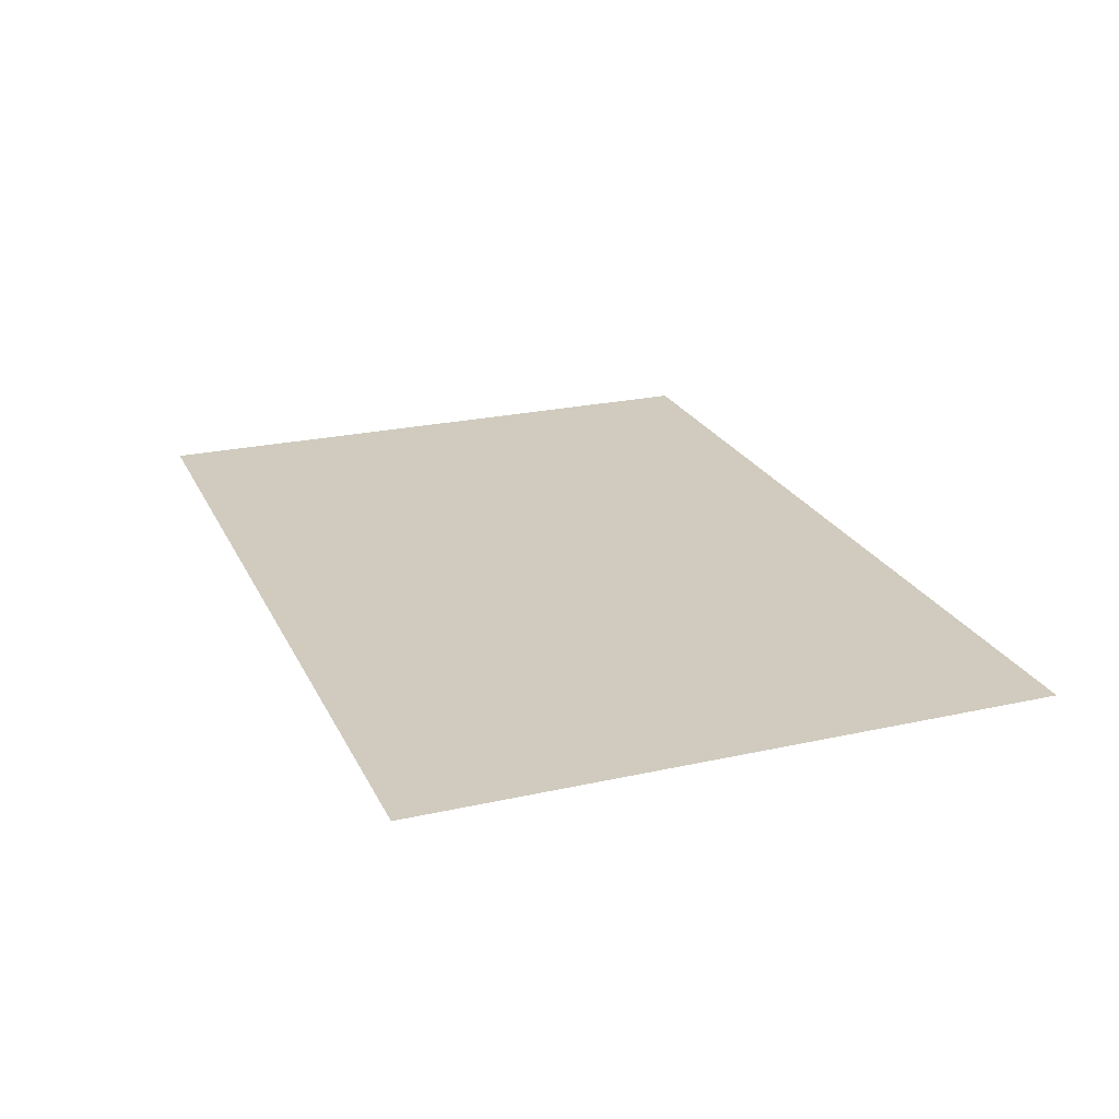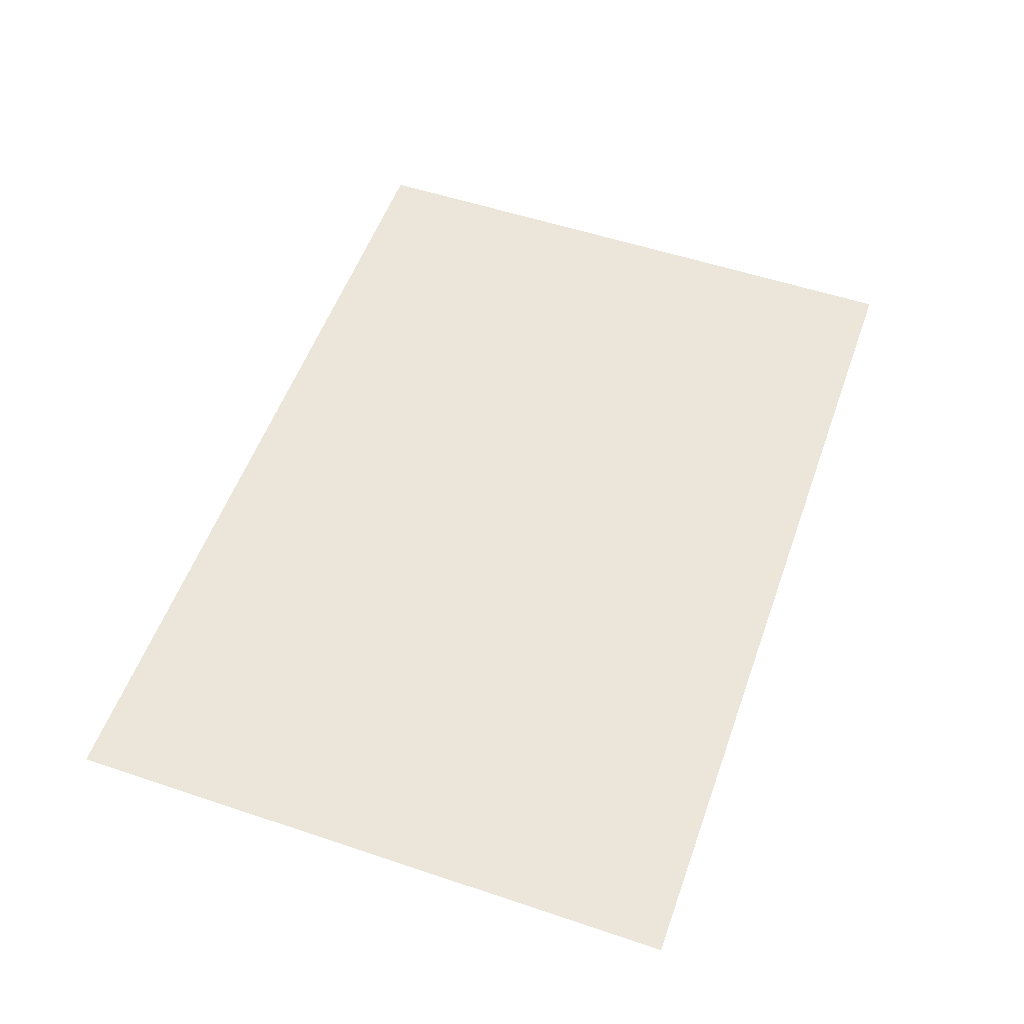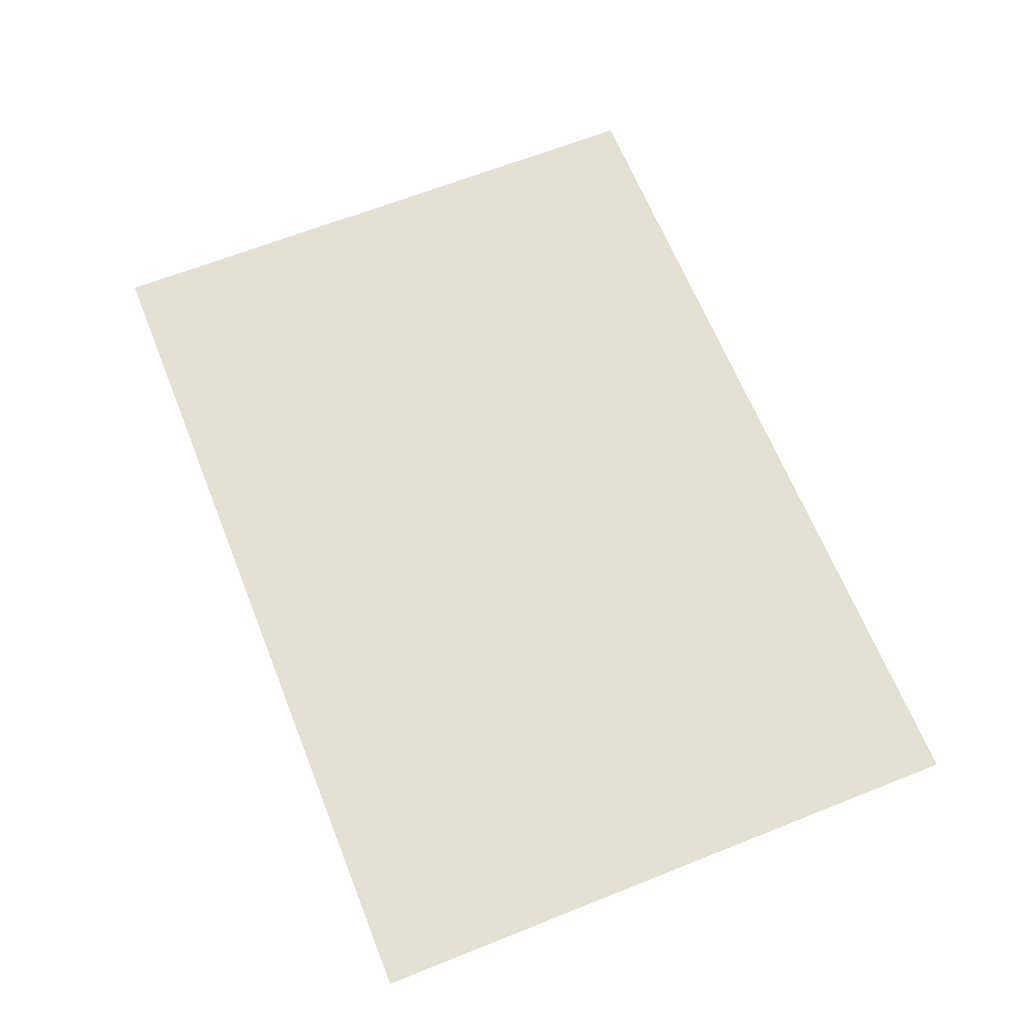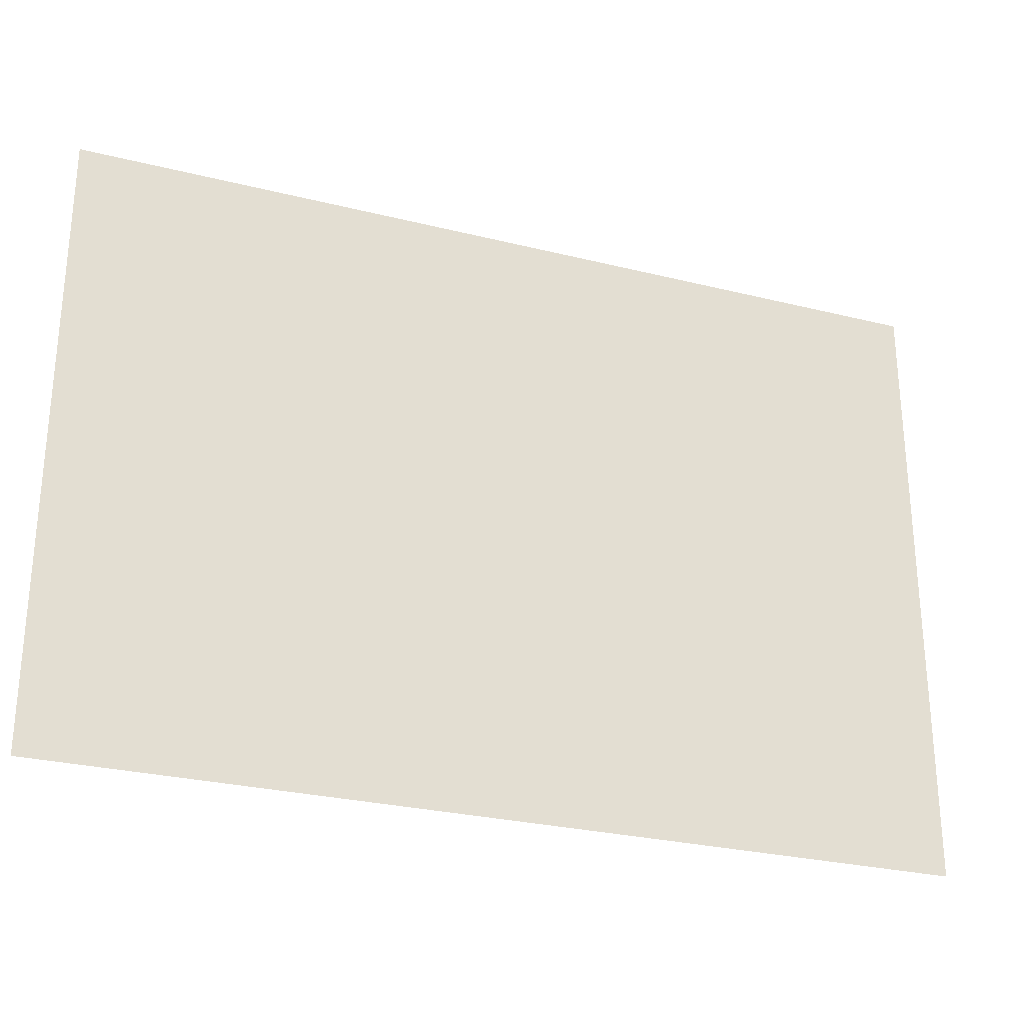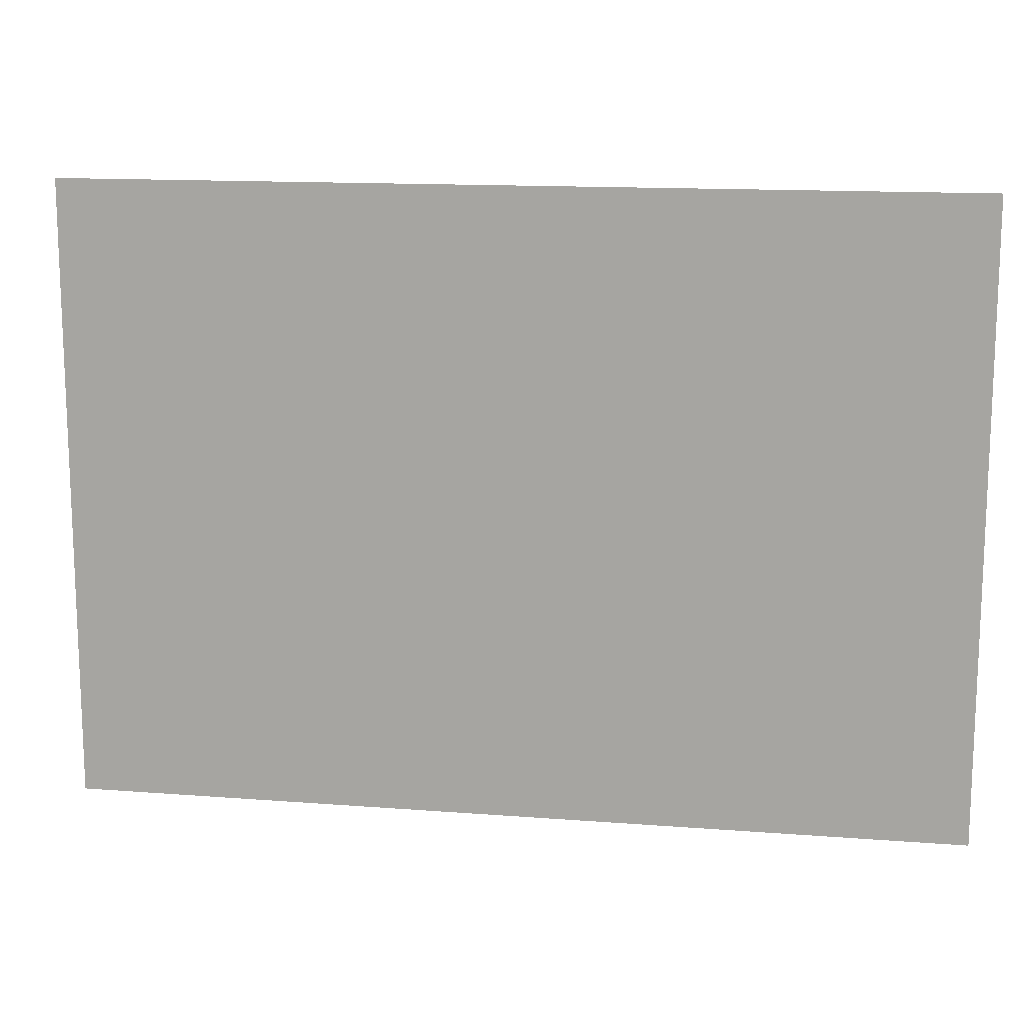
<metadata>
{"format":"obj","ext":"obj","renderer":"f3d","projection":"perspective","resolution":1024,"background":"white","views":[{"elev":23.5,"azim":-110.6,"up":"+Z"},{"elev":54.5,"azim":109.5,"up":"+Z"},{"elev":65.2,"azim":-111.8,"up":"+Z"},{"elev":-27.7,"azim":-20.8,"up":"+Y"},{"elev":13.9,"azim":-170.2,"up":"+Y"}]}
</metadata>
<code>
v -32 -64 0
v -64 -64 0
v -64 -32 0
v -32 -32 0
v -96 -64 0
v -96 -32 0
v -128 -64 0
v -128 -32 0
v -160 -64 0
v -160 -32 0
v -192 -64 0
v -192 -32 0
v -224 -64 0
v -224 -32 0
v -256 -64 0
v -256 -32 0
v -288 -64 0
v -288 -32 0
v -320 -64 0
v -320 -32 0
v -352 -64 0
v -352 -32 0
v -384 -64 0
v -384 -32 0
v -416 -64 0
v -416 -32 0
v -448 -64 0
v -448 -32 0
v -480 -64 0
v -480 -32 0
v -512 -64 0
v -512 -32 0
v -544 -64 0
v -544 -32 0
v -576 -64 0
v -576 -32 0
v -608 -64 0
v -608 -32 0
v -640 -64 0
v -640 -32 0
v -672 -64 0
v -672 -32 0
v -32 -96 0
v -64 -96 0
v -96 -96 0
v -128 -96 0
v -160 -96 0
v -192 -96 0
v -224 -96 0
v -256 -96 0
v -288 -96 0
v -320 -96 0
v -352 -96 0
v -384 -96 0
v -416 -96 0
v -448 -96 0
v -480 -96 0
v -512 -96 0
v -544 -96 0
v -576 -96 0
v -608 -96 0
v -640 -96 0
v -672 -96 0
v -32 -128 0
v -64 -128 0
v -96 -128 0
v -128 -128 0
v -160 -128 0
v -192 -128 0
v -224 -128 0
v -256 -128 0
v -288 -128 0
v -320 -128 0
v -352 -128 0
v -384 -128 0
v -416 -128 0
v -448 -128 0
v -480 -128 0
v -512 -128 0
v -544 -128 0
v -576 -128 0
v -608 -128 0
v -640 -128 0
v -672 -128 0
v -32 -160 0
v -64 -160 0
v -96 -160 0
v -128 -160 0
v -160 -160 0
v -192 -160 0
v -224 -160 0
v -256 -160 0
v -288 -160 0
v -320 -160 0
v -352 -160 0
v -384 -160 0
v -416 -160 0
v -448 -160 0
v -480 -160 0
v -512 -160 0
v -544 -160 0
v -576 -160 0
v -608 -160 0
v -640 -160 0
v -672 -160 0
v -32 -192 0
v -64 -192 0
v -96 -192 0
v -128 -192 0
v -160 -192 0
v -192 -192 0
v -224 -192 0
v -256 -192 0
v -288 -192 0
v -320 -192 0
v -352 -192 0
v -384 -192 0
v -416 -192 0
v -448 -192 0
v -480 -192 0
v -512 -192 0
v -544 -192 0
v -576 -192 0
v -608 -192 0
v -640 -192 0
v -672 -192 0
v -32 -224 0
v -64 -224 0
v -96 -224 0
v -128 -224 0
v -160 -224 0
v -192 -224 0
v -224 -224 0
v -256 -224 0
v -288 -224 0
v -320 -224 0
v -352 -224 0
v -384 -224 0
v -416 -224 0
v -448 -224 0
v -480 -224 0
v -512 -224 0
v -544 -224 0
v -576 -224 0
v -608 -224 0
v -640 -224 0
v -672 -224 0
v -32 -256 0
v -64 -256 0
v -96 -256 0
v -128 -256 0
v -160 -256 0
v -192 -256 0
v -224 -256 0
v -256 -256 0
v -288 -256 0
v -320 -256 0
v -352 -256 0
v -384 -256 0
v -416 -256 0
v -448 -256 0
v -480 -256 0
v -512 -256 0
v -544 -256 0
v -576 -256 0
v -608 -256 0
v -640 -256 0
v -672 -256 0
v -32 -288 0
v -64 -288 0
v -96 -288 0
v -128 -288 0
v -160 -288 0
v -192 -288 0
v -224 -288 0
v -256 -288 0
v -288 -288 0
v -320 -288 0
v -352 -288 0
v -384 -288 0
v -416 -288 0
v -448 -288 0
v -480 -288 0
v -512 -288 0
v -544 -288 0
v -576 -288 0
v -608 -288 0
v -640 -288 0
v -672 -288 0
v -32 -320 0
v -64 -320 0
v -96 -320 0
v -128 -320 0
v -160 -320 0
v -192 -320 0
v -224 -320 0
v -256 -320 0
v -288 -320 0
v -320 -320 0
v -352 -320 0
v -384 -320 0
v -416 -320 0
v -448 -320 0
v -480 -320 0
v -512 -320 0
v -544 -320 0
v -576 -320 0
v -608 -320 0
v -640 -320 0
v -672 -320 0
v -32 -352 0
v -64 -352 0
v -96 -352 0
v -128 -352 0
v -160 -352 0
v -192 -352 0
v -224 -352 0
v -256 -352 0
v -288 -352 0
v -320 -352 0
v -352 -352 0
v -384 -352 0
v -416 -352 0
v -448 -352 0
v -480 -352 0
v -512 -352 0
v -544 -352 0
v -576 -352 0
v -608 -352 0
v -640 -352 0
v -672 -352 0
v -32 -384 0
v -64 -384 0
v -96 -384 0
v -128 -384 0
v -160 -384 0
v -192 -384 0
v -224 -384 0
v -256 -384 0
v -288 -384 0
v -320 -384 0
v -352 -384 0
v -384 -384 0
v -416 -384 0
v -448 -384 0
v -480 -384 0
v -512 -384 0
v -544 -384 0
v -576 -384 0
v -608 -384 0
v -640 -384 0
v -672 -384 0
v -32 -416 0
v -64 -416 0
v -96 -416 0
v -128 -416 0
v -160 -416 0
v -192 -416 0
v -224 -416 0
v -256 -416 0
v -288 -416 0
v -320 -416 0
v -352 -416 0
v -384 -416 0
v -416 -416 0
v -448 -416 0
v -480 -416 0
v -512 -416 0
v -544 -416 0
v -576 -416 0
v -608 -416 0
v -640 -416 0
v -672 -416 0
v -32 -448 0
v -64 -448 0
v -96 -448 0
v -128 -448 0
v -160 -448 0
v -192 -448 0
v -224 -448 0
v -256 -448 0
v -288 -448 0
v -320 -448 0
v -352 -448 0
v -384 -448 0
v -416 -448 0
v -448 -448 0
v -480 -448 0
v -512 -448 0
v -544 -448 0
v -576 -448 0
v -608 -448 0
v -640 -448 0
v -672 -448 0
v -32 -480 0
v -64 -480 0
v -96 -480 0
v -128 -480 0
v -160 -480 0
v -192 -480 0
v -224 -480 0
v -256 -480 0
v -288 -480 0
v -320 -480 0
v -352 -480 0
v -384 -480 0
v -416 -480 0
v -448 -480 0
v -480 -480 0
v -512 -480 0
v -544 -480 0
v -576 -480 0
v -608 -480 0
v -640 -480 0
v -672 -480 0
g mesh_0001
f 1 2 3 4
f 2 5 6 3
f 5 7 8 6
f 7 9 10 8
f 9 11 12 10
f 11 13 14 12
f 13 15 16 14
f 15 17 18 16
f 17 19 20 18
f 19 21 22 20
f 21 23 24 22
f 23 25 26 24
f 25 27 28 26
f 27 29 30 28
f 29 31 32 30
f 31 33 34 32
f 33 35 36 34
f 35 37 38 36
f 37 39 40 38
f 39 41 42 40
f 43 44 2 1
f 44 45 5 2
f 45 46 7 5
f 46 47 9 7
f 47 48 11 9
f 48 49 13 11
f 49 50 15 13
f 50 51 17 15
f 51 52 19 17
f 52 53 21 19
f 53 54 23 21
f 54 55 25 23
f 55 56 27 25
f 56 57 29 27
f 57 58 31 29
f 58 59 33 31
f 59 60 35 33
f 60 61 37 35
f 61 62 39 37
f 62 63 41 39
f 64 65 44 43
f 65 66 45 44
f 66 67 46 45
f 67 68 47 46
f 68 69 48 47
f 69 70 49 48
f 70 71 50 49
f 71 72 51 50
f 72 73 52 51
f 73 74 53 52
f 74 75 54 53
f 75 76 55 54
f 76 77 56 55
f 77 78 57 56
f 78 79 58 57
f 79 80 59 58
f 80 81 60 59
f 81 82 61 60
f 82 83 62 61
f 83 84 63 62
f 85 86 65 64
f 86 87 66 65
f 87 88 67 66
f 88 89 68 67
f 89 90 69 68
f 90 91 70 69
f 91 92 71 70
f 92 93 72 71
f 93 94 73 72
f 94 95 74 73
f 95 96 75 74
f 96 97 76 75
f 97 98 77 76
f 98 99 78 77
f 99 100 79 78
f 100 101 80 79
f 101 102 81 80
f 102 103 82 81
f 103 104 83 82
f 104 105 84 83
f 106 107 86 85
f 107 108 87 86
f 108 109 88 87
f 109 110 89 88
f 110 111 90 89
f 111 112 91 90
f 112 113 92 91
f 113 114 93 92
f 114 115 94 93
f 115 116 95 94
f 116 117 96 95
f 117 118 97 96
f 118 119 98 97
f 119 120 99 98
f 120 121 100 99
f 121 122 101 100
f 122 123 102 101
f 123 124 103 102
f 124 125 104 103
f 125 126 105 104
f 127 128 107 106
f 128 129 108 107
f 129 130 109 108
f 130 131 110 109
f 131 132 111 110
f 132 133 112 111
f 133 134 113 112
f 134 135 114 113
f 135 136 115 114
f 136 137 116 115
f 137 138 117 116
f 138 139 118 117
f 139 140 119 118
f 140 141 120 119
f 141 142 121 120
f 142 143 122 121
f 143 144 123 122
f 144 145 124 123
f 145 146 125 124
f 146 147 126 125
f 148 149 128 127
f 149 150 129 128
f 150 151 130 129
f 151 152 131 130
f 152 153 132 131
f 153 154 133 132
f 154 155 134 133
f 155 156 135 134
f 156 157 136 135
f 157 158 137 136
f 158 159 138 137
f 159 160 139 138
f 160 161 140 139
f 161 162 141 140
f 162 163 142 141
f 163 164 143 142
f 164 165 144 143
f 165 166 145 144
f 166 167 146 145
f 167 168 147 146
f 169 170 149 148
f 170 171 150 149
f 171 172 151 150
f 172 173 152 151
f 173 174 153 152
f 174 175 154 153
f 175 176 155 154
f 176 177 156 155
f 177 178 157 156
f 178 179 158 157
f 179 180 159 158
f 180 181 160 159
f 181 182 161 160
f 182 183 162 161
f 183 184 163 162
f 184 185 164 163
f 185 186 165 164
f 186 187 166 165
f 187 188 167 166
f 188 189 168 167
f 190 191 170 169
f 191 192 171 170
f 192 193 172 171
f 193 194 173 172
f 194 195 174 173
f 195 196 175 174
f 196 197 176 175
f 197 198 177 176
f 198 199 178 177
f 199 200 179 178
f 200 201 180 179
f 201 202 181 180
f 202 203 182 181
f 203 204 183 182
f 204 205 184 183
f 205 206 185 184
f 206 207 186 185
f 207 208 187 186
f 208 209 188 187
f 209 210 189 188
f 211 212 191 190
f 212 213 192 191
f 213 214 193 192
f 214 215 194 193
f 215 216 195 194
f 216 217 196 195
f 217 218 197 196
f 218 219 198 197
f 219 220 199 198
f 220 221 200 199
f 221 222 201 200
f 222 223 202 201
f 223 224 203 202
f 224 225 204 203
f 225 226 205 204
f 226 227 206 205
f 227 228 207 206
f 228 229 208 207
f 229 230 209 208
f 230 231 210 209
f 232 233 212 211
f 233 234 213 212
f 234 235 214 213
f 235 236 215 214
f 236 237 216 215
f 237 238 217 216
f 238 239 218 217
f 239 240 219 218
f 240 241 220 219
f 241 242 221 220
f 242 243 222 221
f 243 244 223 222
f 244 245 224 223
f 245 246 225 224
f 246 247 226 225
f 247 248 227 226
f 248 249 228 227
f 249 250 229 228
f 250 251 230 229
f 251 252 231 230
f 253 254 233 232
f 254 255 234 233
f 255 256 235 234
f 256 257 236 235
f 257 258 237 236
f 258 259 238 237
f 259 260 239 238
f 260 261 240 239
f 261 262 241 240
f 262 263 242 241
f 263 264 243 242
f 264 265 244 243
f 265 266 245 244
f 266 267 246 245
f 267 268 247 246
f 268 269 248 247
f 269 270 249 248
f 270 271 250 249
f 271 272 251 250
f 272 273 252 251
f 274 275 254 253
f 275 276 255 254
f 276 277 256 255
f 277 278 257 256
f 278 279 258 257
f 279 280 259 258
f 280 281 260 259
f 281 282 261 260
f 282 283 262 261
f 283 284 263 262
f 284 285 264 263
f 285 286 265 264
f 286 287 266 265
f 287 288 267 266
f 288 289 268 267
f 289 290 269 268
f 290 291 270 269
f 291 292 271 270
f 292 293 272 271
f 293 294 273 272
f 295 296 275 274
f 296 297 276 275
f 297 298 277 276
f 298 299 278 277
f 299 300 279 278
f 300 301 280 279
f 301 302 281 280
f 302 303 282 281
f 303 304 283 282
f 304 305 284 283
f 305 306 285 284
f 306 307 286 285
f 307 308 287 286
f 308 309 288 287
f 309 310 289 288
f 310 311 290 289
f 311 312 291 290
f 312 313 292 291
f 313 314 293 292
f 314 315 294 293
g mesh_0002
f 1 2 3 4
f 2 5 6 3
f 5 7 8 6
f 7 9 10 8
f 9 11 12 10
f 11 13 14 12
f 13 15 16 14
f 15 17 18 16
f 17 19 20 18
f 19 21 22 20
f 21 23 24 22
f 23 25 26 24
f 25 27 28 26
f 27 29 30 28
f 29 31 32 30
f 31 33 34 32
f 33 35 36 34
f 35 37 38 36
f 37 39 40 38
f 39 41 42 40
f 43 44 2 1
f 44 45 5 2
f 45 46 7 5
f 46 47 9 7
f 47 48 11 9
f 48 49 13 11
f 49 50 15 13
f 50 51 17 15
f 51 52 19 17
f 52 53 21 19
f 53 54 23 21
f 54 55 25 23
f 55 56 27 25
f 56 57 29 27
f 57 58 31 29
f 58 59 33 31
f 59 60 35 33
f 60 61 37 35
f 61 62 39 37
f 62 63 41 39
f 64 65 44 43
f 65 66 45 44
f 66 67 46 45
f 67 68 47 46
f 68 69 48 47
f 69 70 49 48
f 70 71 50 49
f 71 72 51 50
f 72 73 52 51
f 73 74 53 52
f 74 75 54 53
f 75 76 55 54
f 76 77 56 55
f 77 78 57 56
f 78 79 58 57
f 79 80 59 58
f 80 81 60 59
f 81 82 61 60
f 82 83 62 61
f 83 84 63 62
f 85 86 65 64
f 86 87 66 65
f 103 104 83 82
f 104 105 84 83
f 106 107 86 85
f 107 108 87 86
f 124 125 104 103
f 125 126 105 104
f 127 128 107 106
f 128 129 108 107
f 145 146 125 124
f 146 147 126 125
f 148 149 128 127
f 149 150 129 128
f 166 167 146 145
f 167 168 147 146
f 169 170 149 148
f 170 171 150 149
f 187 188 167 166
f 188 189 168 167
f 190 191 170 169
f 191 192 171 170
f 208 209 188 187
f 209 210 189 188
f 211 212 191 190
f 212 213 192 191
f 229 230 209 208
f 230 231 210 209
f 232 233 212 211
f 233 234 213 212
f 250 251 230 229
f 251 252 231 230
f 253 254 233 232
f 254 255 234 233
f 271 272 251 250
f 272 273 252 251
f 274 275 254 253
f 275 276 255 254
f 292 293 272 271
f 293 294 273 272
f 295 296 275 274
f 296 297 276 275
f 297 298 277 276
f 298 299 278 277
f 299 300 279 278
f 300 301 280 279
f 301 302 281 280
f 308 309 288 287
f 309 310 289 288
f 310 311 290 289
f 311 312 291 290
f 312 313 292 291
f 313 314 293 292
f 314 315 294 293
g mesh_0003
f 194 195 174 173
f 205 206 185 184

</code>
